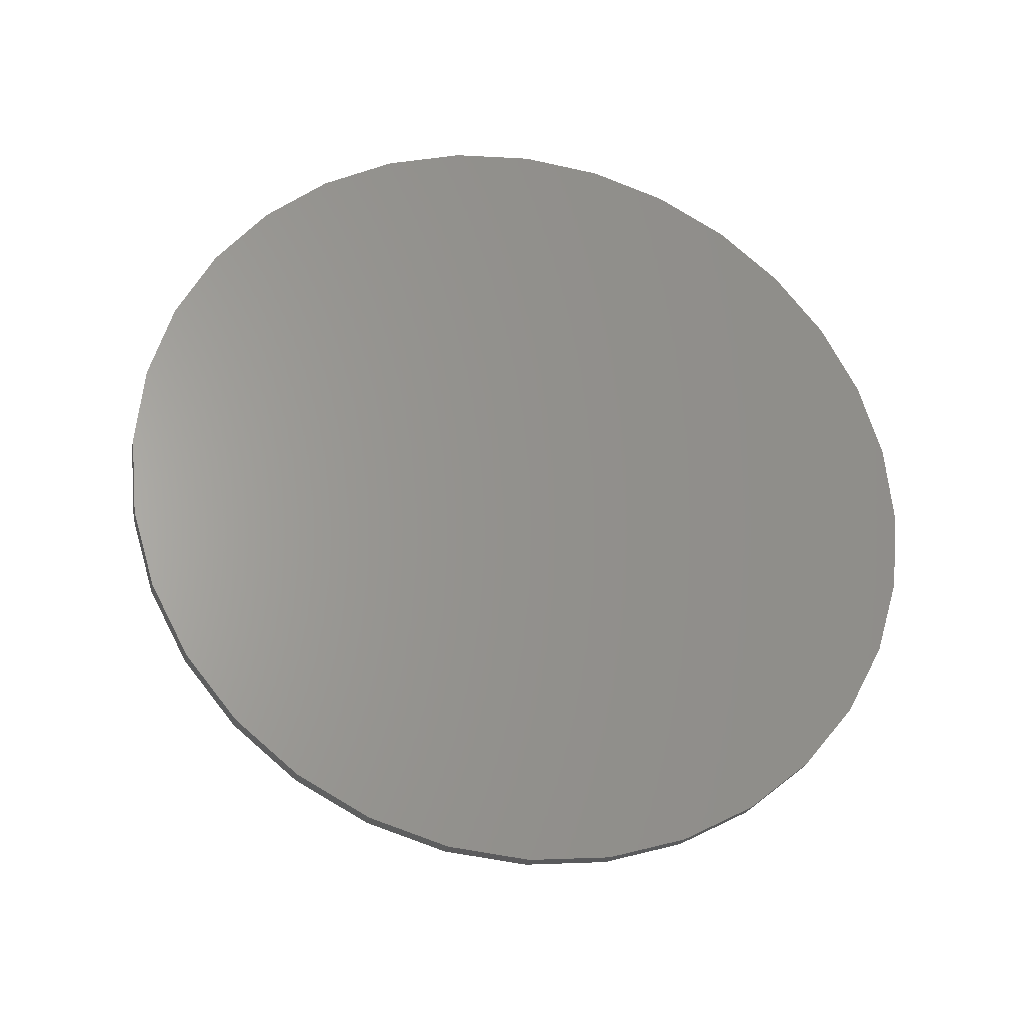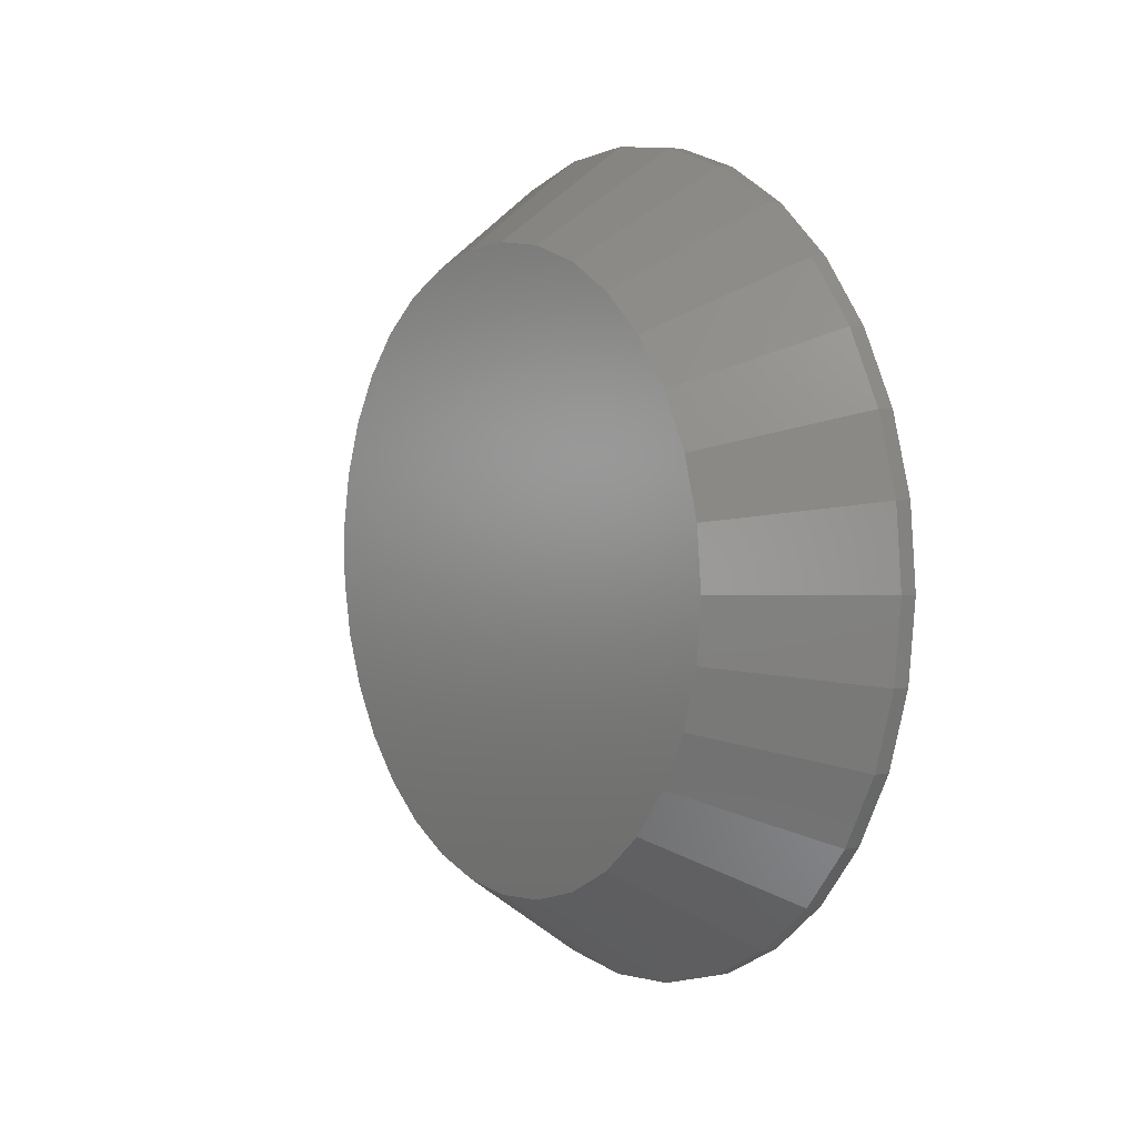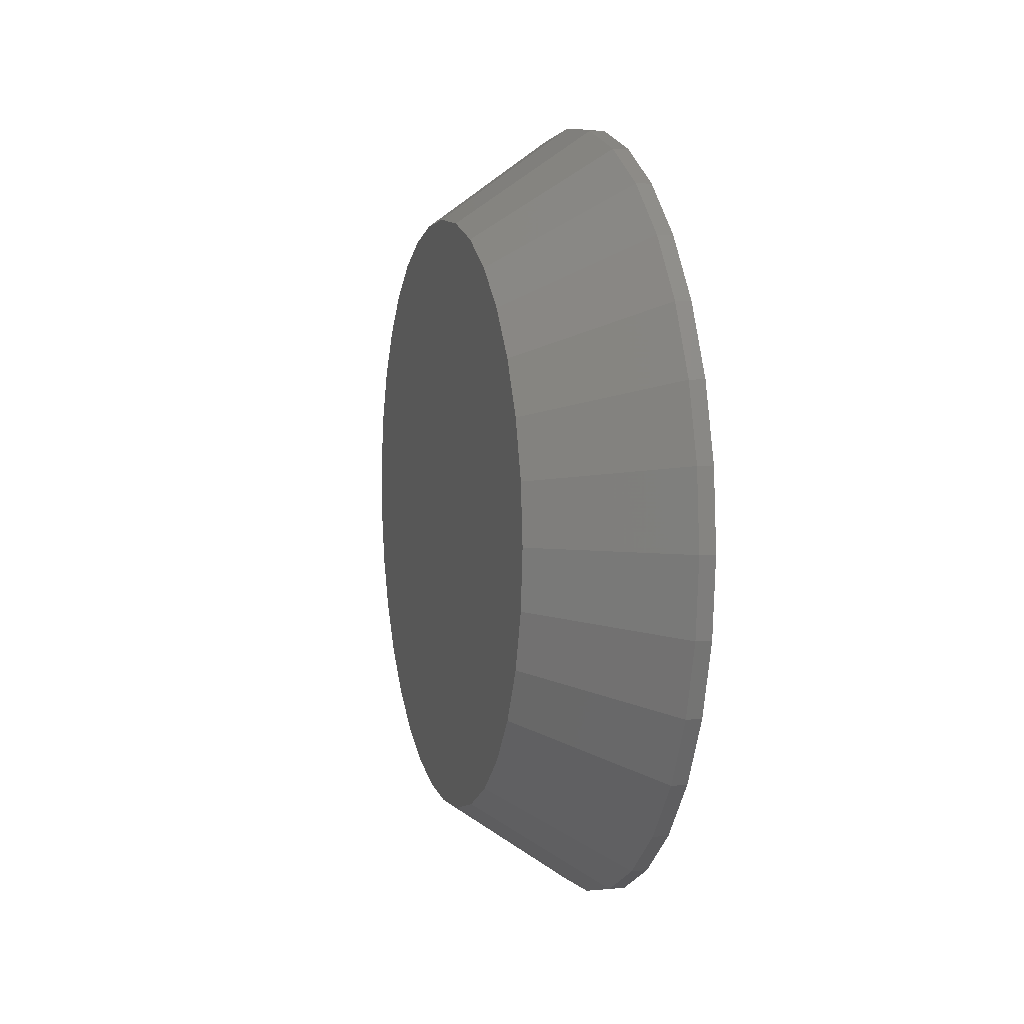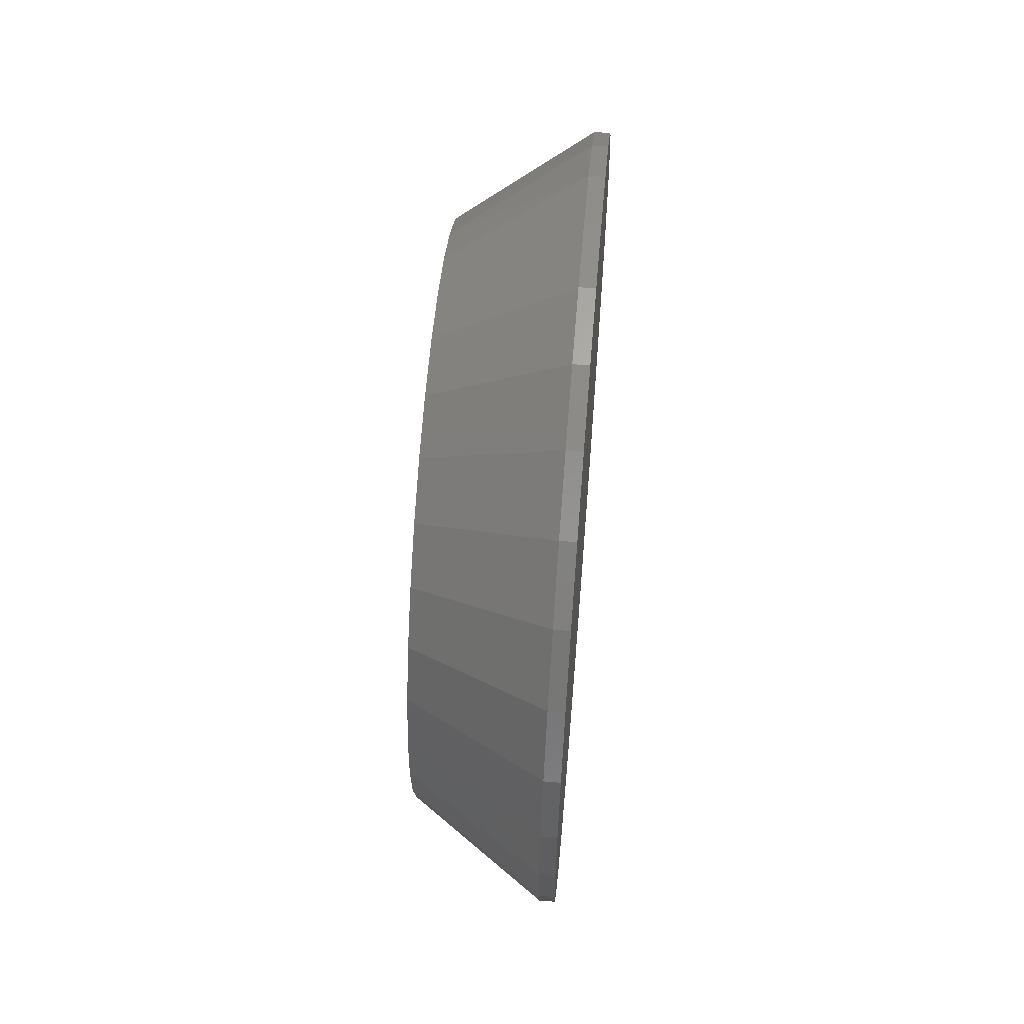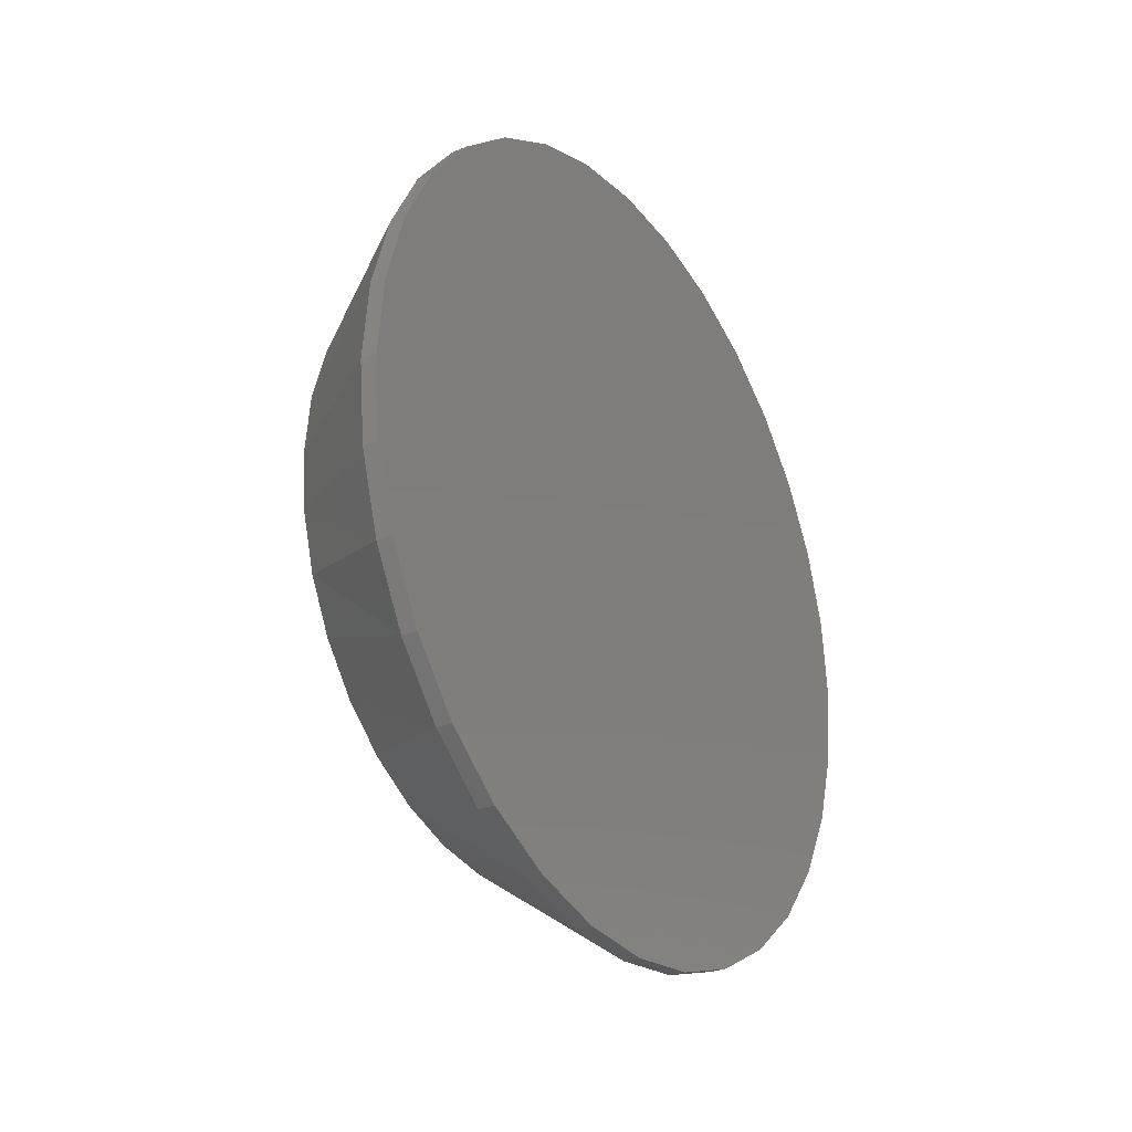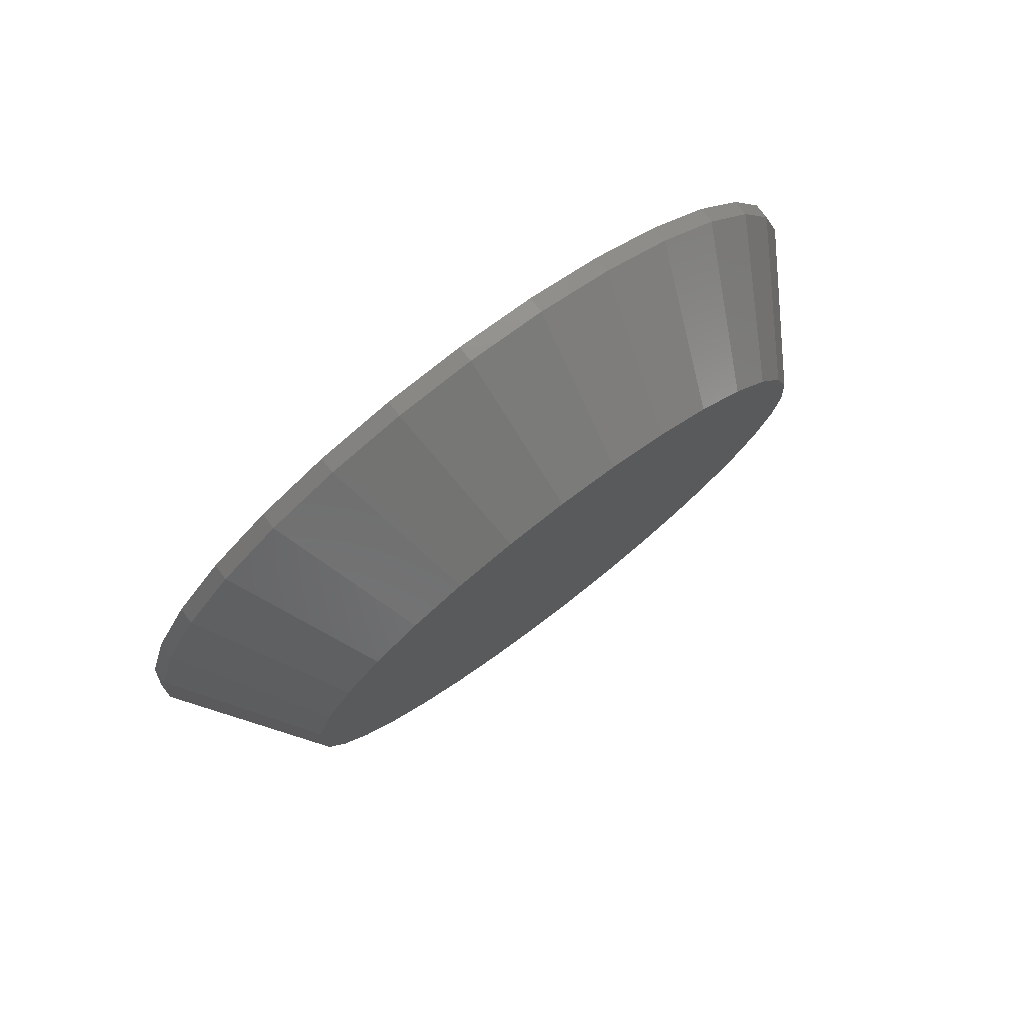
<metadata>
{"format":"stl","ext":"stl","renderer":"f3d","projection":"perspective","resolution":1024,"background":"white","views":[{"elev":-26.1,"azim":77.3,"up":"+Y"},{"elev":4.3,"azim":-34.2,"up":"+Y"},{"elev":5.9,"azim":-15.6,"up":"+Y"},{"elev":59.3,"azim":4.8,"up":"+Y"},{"elev":-27.2,"azim":32.8,"up":"+Z"},{"elev":77.6,"azim":-127.4,"up":"+Z"}]}
</metadata>
<code>
# stl→obj: 97 verts, 190 faces
v -1.176e-16 0.007895 0.3089
v -1.169e-16 0.06661 0.3031
v -1.169e-16 -0.05082 0.3031
v -5.087e-17 0.03567 -0.2918
v -5.087e-17 -0.01988 -0.2918
v -5.2e-17 0.09026 -0.2816
v -5.2e-17 -0.07447 -0.2816
v -5.423e-17 -0.1263 -0.2615
v -5.423e-17 0.1421 -0.2615
v -5.748e-17 -0.1735 -0.2323
v -5.748e-17 0.1893 -0.2323
v -6.163e-17 -0.2145 -0.1949
v -6.163e-17 0.2303 -0.1949
v -6.655e-17 -0.248 -0.1506
v -6.655e-17 0.2638 -0.1506
v -7.207e-17 -0.2728 -0.1008
v -7.207e-17 0.2886 -0.1008
v -7.8e-17 -0.288 -0.04741
v -7.8e-17 0.3038 -0.04741
v -8.414e-17 -0.2931 0.007895
v -8.414e-17 0.3089 0.007895
v -9.066e-17 -0.2873 0.06661
v -9.066e-17 0.3031 0.06661
v -9.693e-17 -0.2702 0.1231
v -9.693e-17 0.286 0.1231
v -1.027e-16 -0.2424 0.1751
v -1.027e-16 0.2582 0.1751
v -1.078e-16 -0.2049 0.2207
v -1.078e-16 0.2207 0.2207
v -1.119e-16 -0.1593 0.2582
v -1.119e-16 0.1751 0.2582
v -1.15e-16 -0.1073 0.286
v -1.15e-16 0.1231 0.286
v 0.1328 0.4026 0.007895
v 0.1484 0.4026 0.007895
v 0.1328 0.395 -0.06911
v 0.1484 0.395 -0.06911
v 0.1328 0.3726 -0.1432
v 0.1484 0.3726 -0.1432
v 0.1328 0.3361 -0.2114
v 0.1484 0.3361 -0.2114
v 0.1328 0.287 -0.2712
v 0.1484 0.287 -0.2712
v 0.1328 0.2272 -0.3203
v 0.1484 0.2272 -0.3203
v 0.1328 0.159 -0.3568
v 0.1484 0.159 -0.3568
v 0.1328 0.0849 -0.3793
v 0.1484 0.0849 -0.3793
v 0.1328 0.007895 -0.3868
v 0.1484 0.007895 -0.3868
v 0.1328 -0.06911 -0.3793
v 0.1484 -0.06911 -0.3793
v 0.1328 -0.1432 -0.3568
v 0.1484 -0.1432 -0.3568
v 0.1328 -0.2114 -0.3203
v 0.1484 -0.2114 -0.3203
v 0.1328 -0.2712 -0.2712
v 0.1484 -0.2712 -0.2712
v 0.1328 -0.3203 -0.2114
v 0.1484 -0.3203 -0.2114
v 0.1328 -0.3568 -0.1432
v 0.1484 -0.3568 -0.1432
v 0.1328 -0.3793 -0.06911
v 0.1484 -0.3793 -0.06911
v 0.1328 -0.3868 0.007895
v 0.1484 -0.3868 0.007895
v 0.1328 -0.3793 0.0849
v 0.1484 -0.3793 0.0849
v 0.1328 -0.3568 0.159
v 0.1484 -0.3568 0.159
v 0.1328 -0.3203 0.2272
v 0.1484 -0.3203 0.2272
v 0.1328 -0.2712 0.287
v 0.1484 -0.2712 0.287
v 0.1328 -0.2114 0.3361
v 0.1484 -0.2114 0.3361
v 0.1328 -0.1432 0.3726
v 0.1484 -0.1432 0.3726
v 0.1328 -0.06911 0.395
v 0.1484 -0.06911 0.395
v 0.1328 0.007895 0.4026
v 0.1484 0.007895 0.4026
v 0.1328 0.0849 0.395
v 0.1484 0.0849 0.395
v 0.1328 0.159 0.3726
v 0.1484 0.159 0.3726
v 0.1328 0.2272 0.3361
v 0.1484 0.2272 0.3361
v 0.1328 0.287 0.287
v 0.1484 0.287 0.287
v 0.1328 0.3361 0.2272
v 0.1484 0.3361 0.2272
v 0.1328 0.3726 0.159
v 0.1484 0.3726 0.159
v 0.1328 0.395 0.0849
v 0.1484 0.395 0.0849
f 1 2 3
f 4 5 6
f 5 7 6
f 6 7 8
f 6 8 9
f 9 8 10
f 9 10 11
f 11 10 12
f 11 12 13
f 13 12 14
f 13 14 15
f 15 14 16
f 15 16 17
f 17 16 18
f 17 18 19
f 19 18 20
f 19 20 21
f 21 20 22
f 21 22 23
f 23 22 24
f 23 24 25
f 25 24 26
f 25 26 27
f 27 26 28
f 27 28 29
f 29 28 30
f 29 30 31
f 31 30 32
f 31 32 33
f 33 32 3
f 33 3 2
f 34 35 36
f 36 35 37
f 36 37 38
f 38 37 39
f 38 39 40
f 40 39 41
f 40 41 42
f 42 41 43
f 42 43 44
f 44 43 45
f 44 45 46
f 46 45 47
f 46 47 48
f 48 47 49
f 48 49 50
f 50 49 51
f 50 51 52
f 52 51 53
f 52 53 54
f 54 53 55
f 54 55 56
f 56 55 57
f 56 57 58
f 58 57 59
f 58 59 60
f 60 59 61
f 60 61 62
f 62 61 63
f 62 63 64
f 64 63 65
f 64 65 66
f 66 65 67
f 66 67 68
f 68 67 69
f 68 69 70
f 70 69 71
f 70 71 72
f 72 71 73
f 72 73 74
f 74 73 75
f 74 75 76
f 76 75 77
f 76 77 78
f 78 77 79
f 78 79 80
f 80 79 81
f 80 81 82
f 82 81 83
f 82 83 84
f 84 83 85
f 84 85 86
f 86 85 87
f 86 87 88
f 88 87 89
f 88 89 90
f 90 89 91
f 90 91 92
f 92 91 93
f 92 93 94
f 94 93 95
f 94 95 96
f 96 95 97
f 96 97 34
f 34 97 35
f 20 66 22
f 22 66 68
f 22 68 24
f 24 68 70
f 24 70 26
f 26 70 72
f 26 72 28
f 28 72 74
f 28 74 30
f 30 74 76
f 30 76 32
f 32 76 78
f 32 78 3
f 3 78 80
f 3 80 1
f 1 80 82
f 1 82 2
f 2 82 84
f 2 84 33
f 33 84 86
f 33 86 31
f 31 86 88
f 31 88 29
f 29 88 90
f 29 90 27
f 27 90 92
f 27 92 25
f 25 92 94
f 25 94 23
f 23 94 96
f 23 96 21
f 21 96 34
f 10 8 56
f 56 58 10
f 56 8 54
f 8 7 54
f 54 7 52
f 5 50 52
f 5 52 7
f 50 5 4
f 50 4 48
f 48 4 6
f 6 9 46
f 46 48 6
f 46 9 44
f 66 20 64
f 64 20 18
f 64 18 62
f 62 18 16
f 62 16 60
f 60 16 14
f 60 14 58
f 58 14 12
f 58 12 10
f 15 40 13
f 13 40 42
f 13 42 11
f 11 42 44
f 11 44 9
f 19 36 17
f 17 36 38
f 17 38 15
f 15 38 40
f 36 19 34
f 34 19 21
f 81 85 83
f 85 81 87
f 87 81 79
f 87 79 89
f 89 79 77
f 89 77 91
f 91 77 75
f 91 75 93
f 93 75 73
f 93 73 95
f 95 73 71
f 95 71 97
f 97 71 69
f 97 69 35
f 35 69 67
f 35 67 37
f 37 67 65
f 37 65 39
f 39 65 63
f 39 63 41
f 41 63 61
f 41 61 43
f 43 61 59
f 43 59 45
f 45 59 57
f 45 57 47
f 47 57 55
f 47 55 49
f 49 55 53
f 49 53 51

</code>
